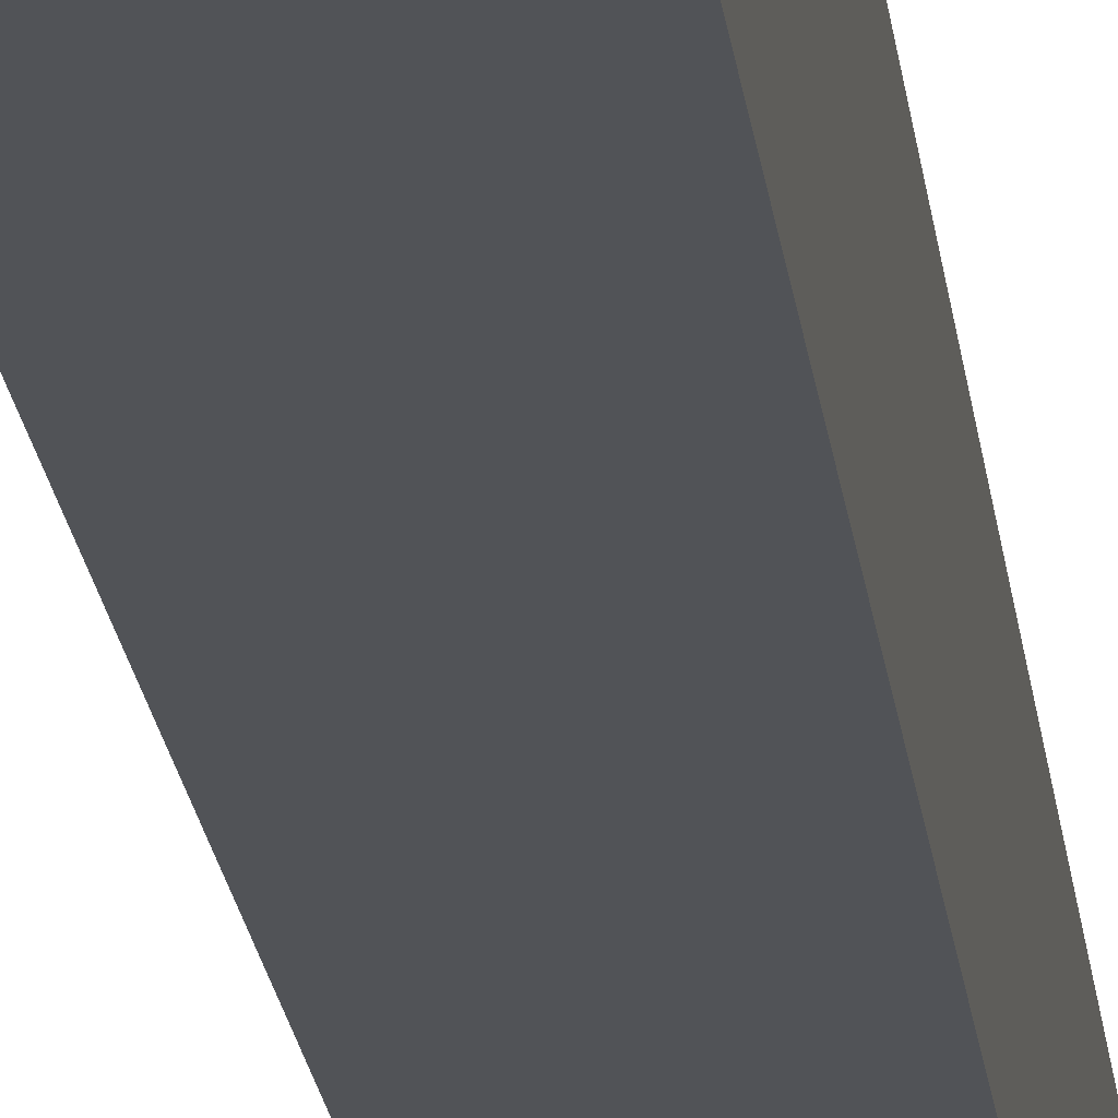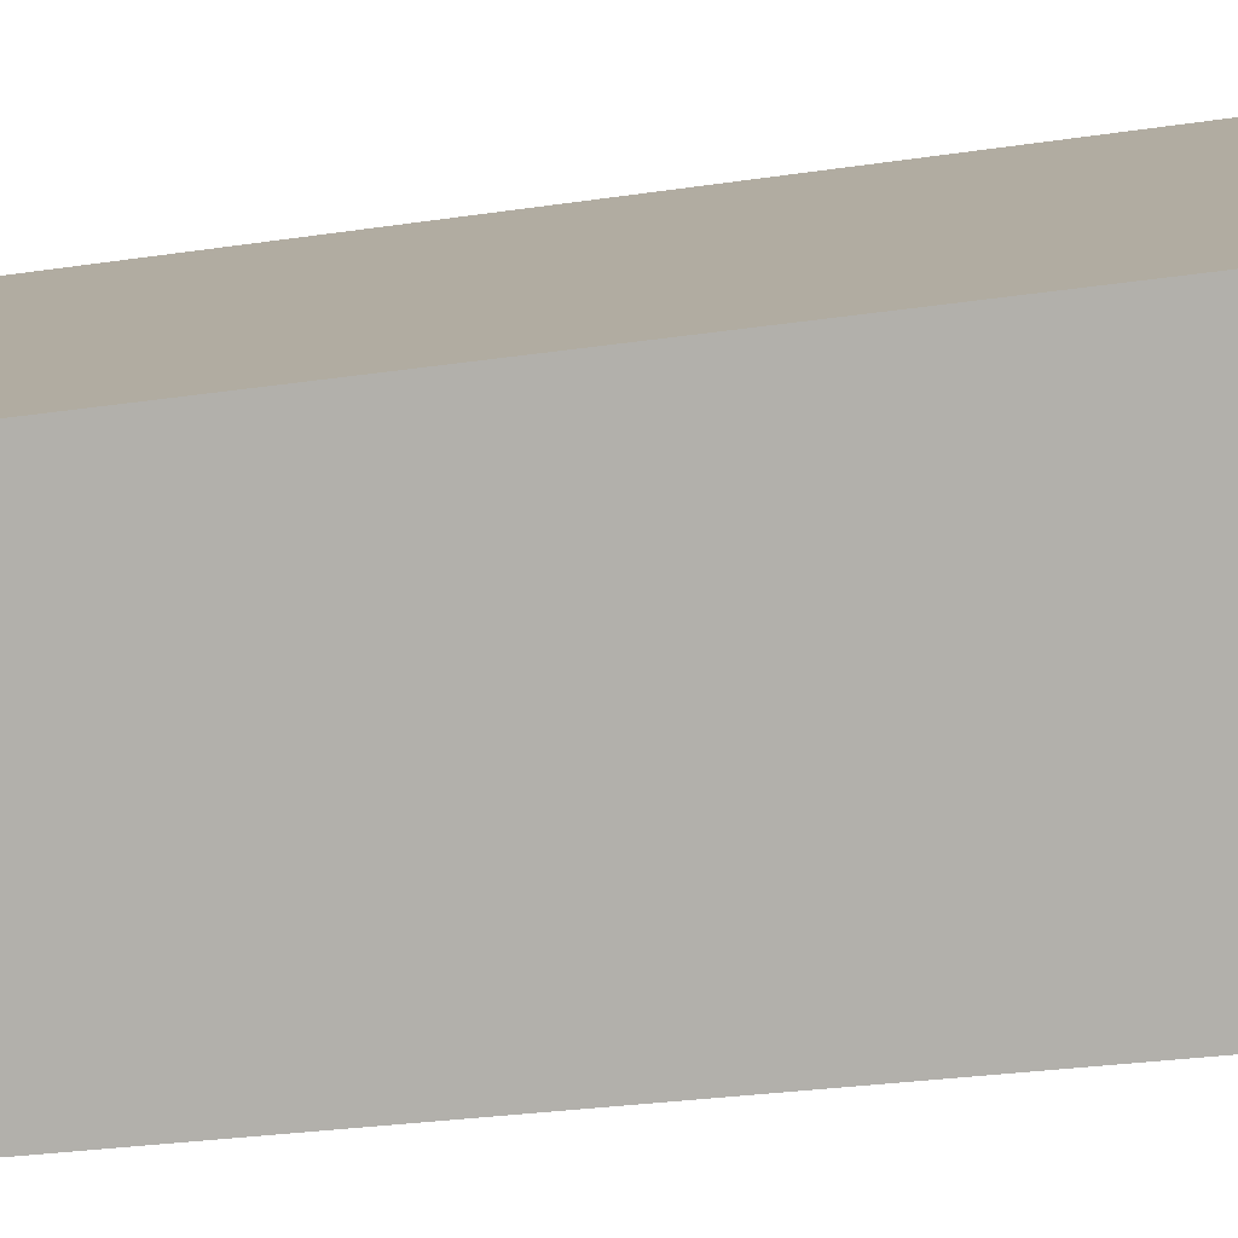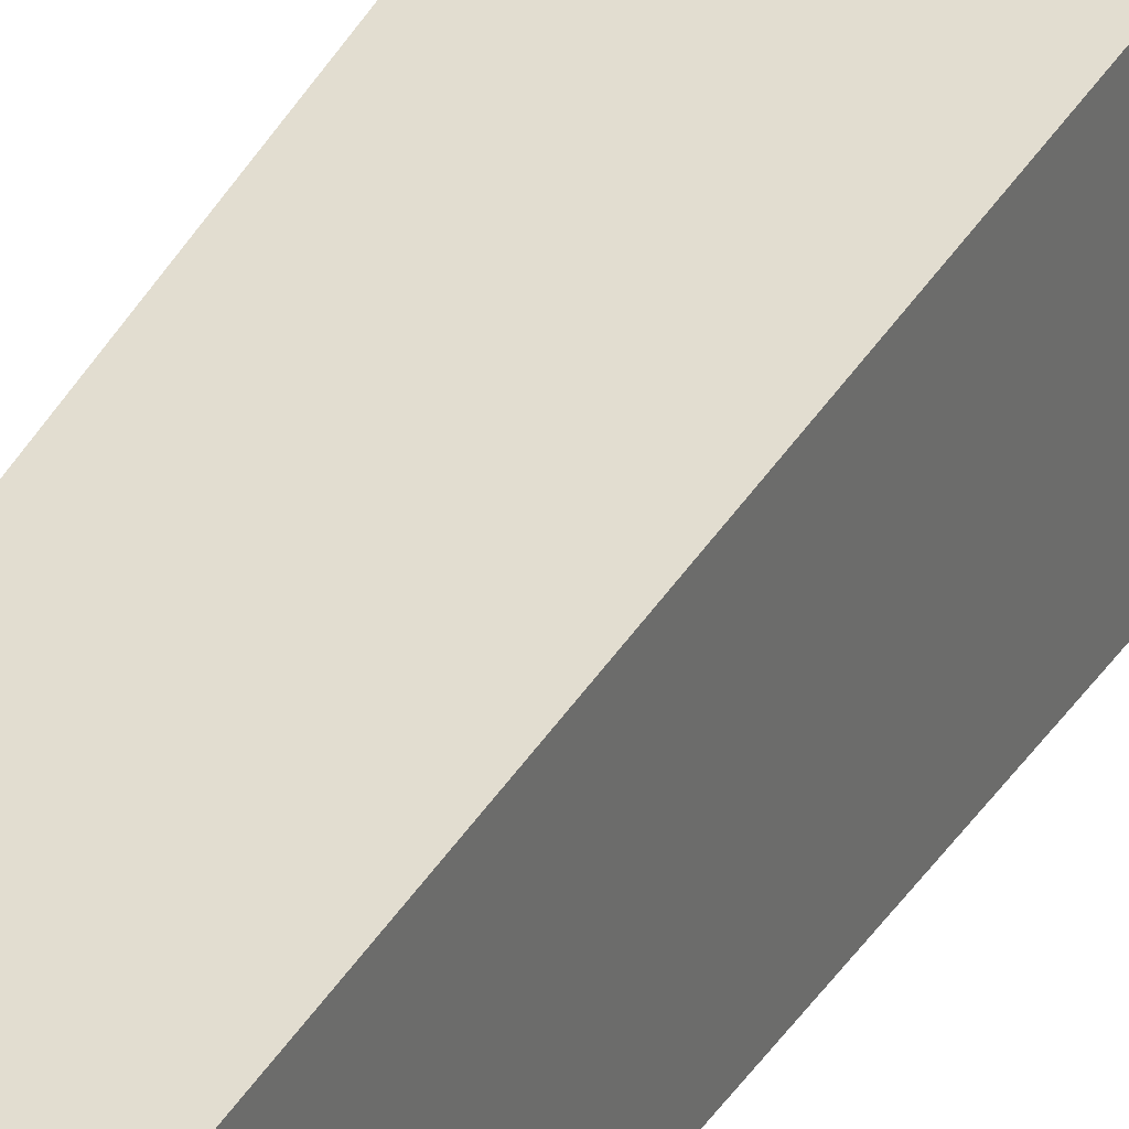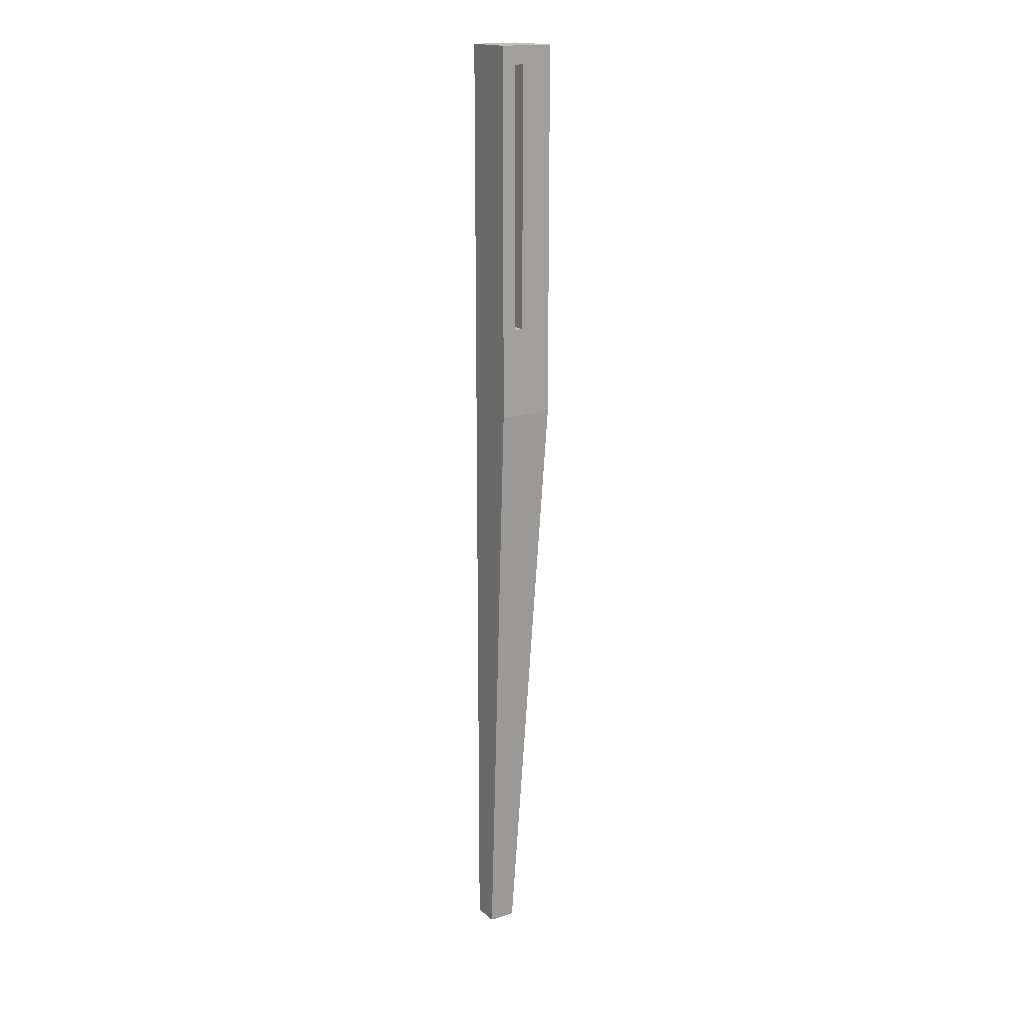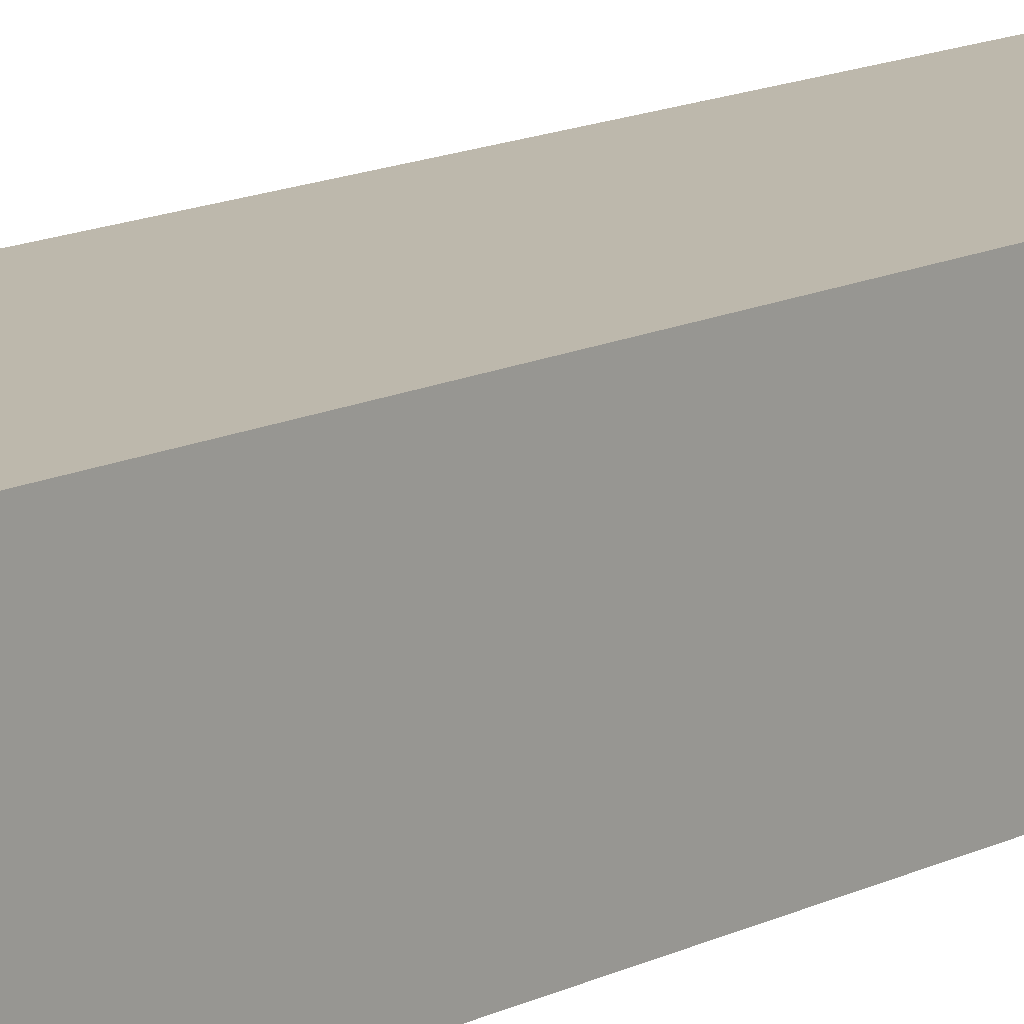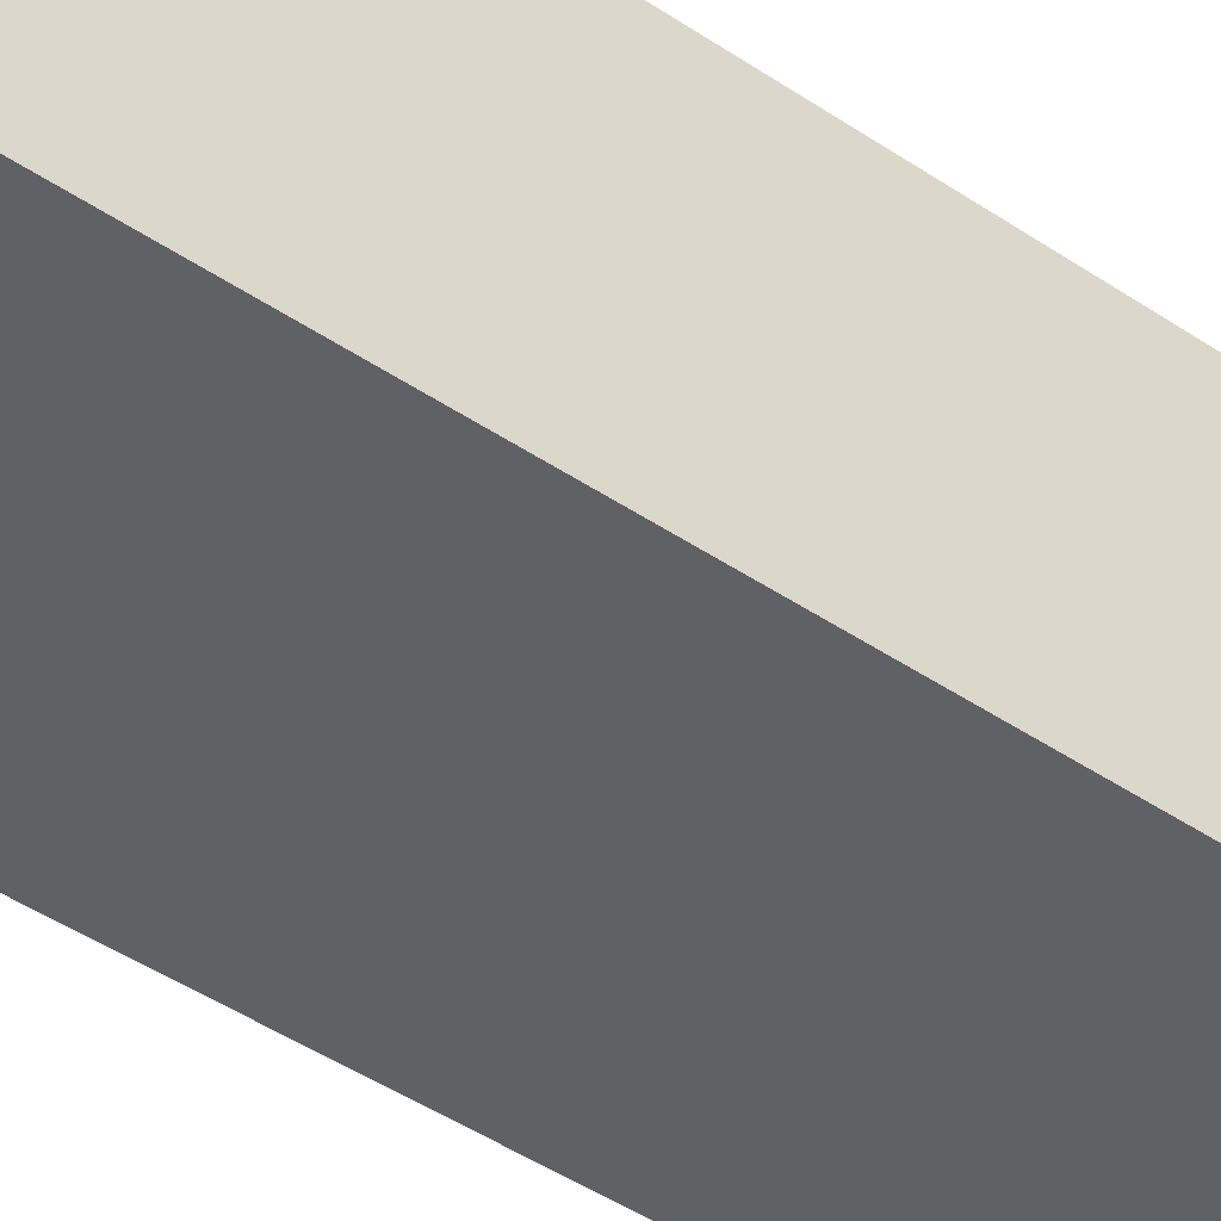
<metadata>
{"format":"obj","ext":"obj","renderer":"f3d","projection":"perspective","resolution":1024,"background":"white","views":[{"elev":-22.0,"azim":-174.1,"up":"+Z"},{"elev":9.3,"azim":62.3,"up":"+Z"},{"elev":33.2,"azim":24.0,"up":"+Z"},{"elev":17.3,"azim":-32.0,"up":"+Y"},{"elev":16.4,"azim":-138.1,"up":"+Z"},{"elev":-47.9,"azim":-127.2,"up":"+Z"}]}
</metadata>
<code>
o Left_Back_Leg/Back_Leg1/mesh14/mesh14-geometry#mesh14-geometry
v -0.3357 0.1591 -0.2563
v -0.3357 -0.1316 -0.2563
v -0.3357 0.1591 -0.2663
v -0.3006 0.1591 -0.2563
v -0.3457 0.1591 -0.2563
v -0.3357 0.1591 -0.2212
v -0.3357 -0.1316 -0.2663
v -0.3006 -0.1316 -0.2563
v -0.3457 -0.1316 -0.2563
v -0.3357 -0.1316 -0.2212
v -0.3006 -0.1316 -0.2663
v -0.3006 0.1591 -0.2663
v -0.3006 -0.2318 -0.2212
v -0.3457 0.1591 -0.2212
v -0.3457 -0.1316 -0.2212
v -0.3006 0.1792 -0.2212
v -0.3006 0.1792 -0.2813
v -0.3006 -0.2318 -0.2813
v -0.3607 0.1792 -0.2212
v -0.3306 -0.8935 -0.2512
v -0.3607 -0.2318 -0.2212
v -0.3607 0.1792 -0.2813
v -0.3306 -0.8935 -0.2813
v -0.3607 -0.8935 -0.2813
v -0.3607 -0.8935 -0.2512
f 1 2 3
f 1 4 2
f 1 5 2
f 1 2 6
f 7 3 2
f 1 3 4
f 8 2 4
f 1 6 5
f 9 2 5
f 10 6 2
f 7 11 3
f 7 2 11
f 12 4 3
f 8 11 2
f 4 13 8
f 14 5 6
f 2 9 10
f 9 5 15
f 6 10 16
f 12 3 11
f 12 17 4
f 11 8 18
f 13 4 16
f 18 8 13
f 14 15 5
f 6 19 14
f 15 10 9
f 16 10 13
f 19 6 16
f 11 17 12
f 17 16 4
f 17 11 18
f 13 20 18
f 14 19 15
f 15 21 10
f 21 13 10
f 16 17 19
f 17 18 22
f 13 21 20
f 23 18 20
f 21 15 19
f 22 19 17
f 22 18 24
f 25 20 21
f 23 24 18
f 23 20 24
f 21 19 25
f 22 25 19
f 24 25 22
f 25 24 20
f 3 2 1
f 2 4 1
f 2 5 1
f 6 2 1
f 2 3 7
f 4 3 1
f 4 2 8
f 5 6 1
f 5 2 9
f 2 6 10
f 3 11 7
f 11 2 7
f 3 4 12
f 2 11 8
f 8 13 4
f 6 5 14
f 10 9 2
f 15 5 9
f 16 10 6
f 11 3 12
f 4 17 12
f 18 8 11
f 16 4 13
f 13 8 18
f 5 15 14
f 14 19 6
f 9 10 15
f 13 10 16
f 16 6 19
f 12 17 11
f 4 16 17
f 18 11 17
f 18 20 13
f 15 19 14
f 10 21 15
f 10 13 21
f 19 17 16
f 22 18 17
f 20 21 13
f 20 18 23
f 19 15 21
f 17 19 22
f 24 18 22
f 21 20 25
f 18 24 23
f 24 20 23
f 25 19 21
f 19 25 22
f 22 25 24
f 20 24 25

</code>
